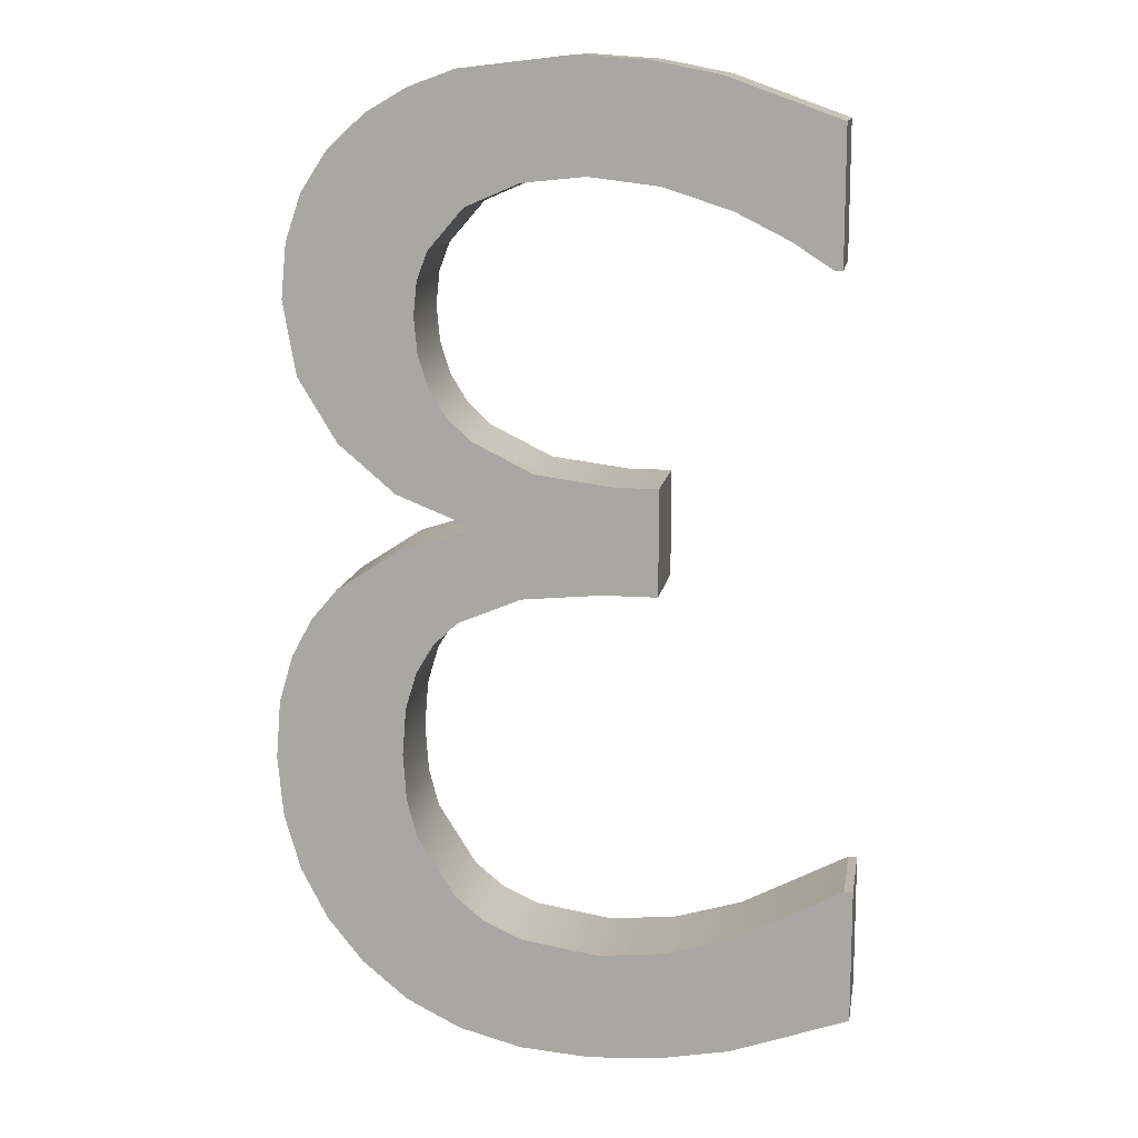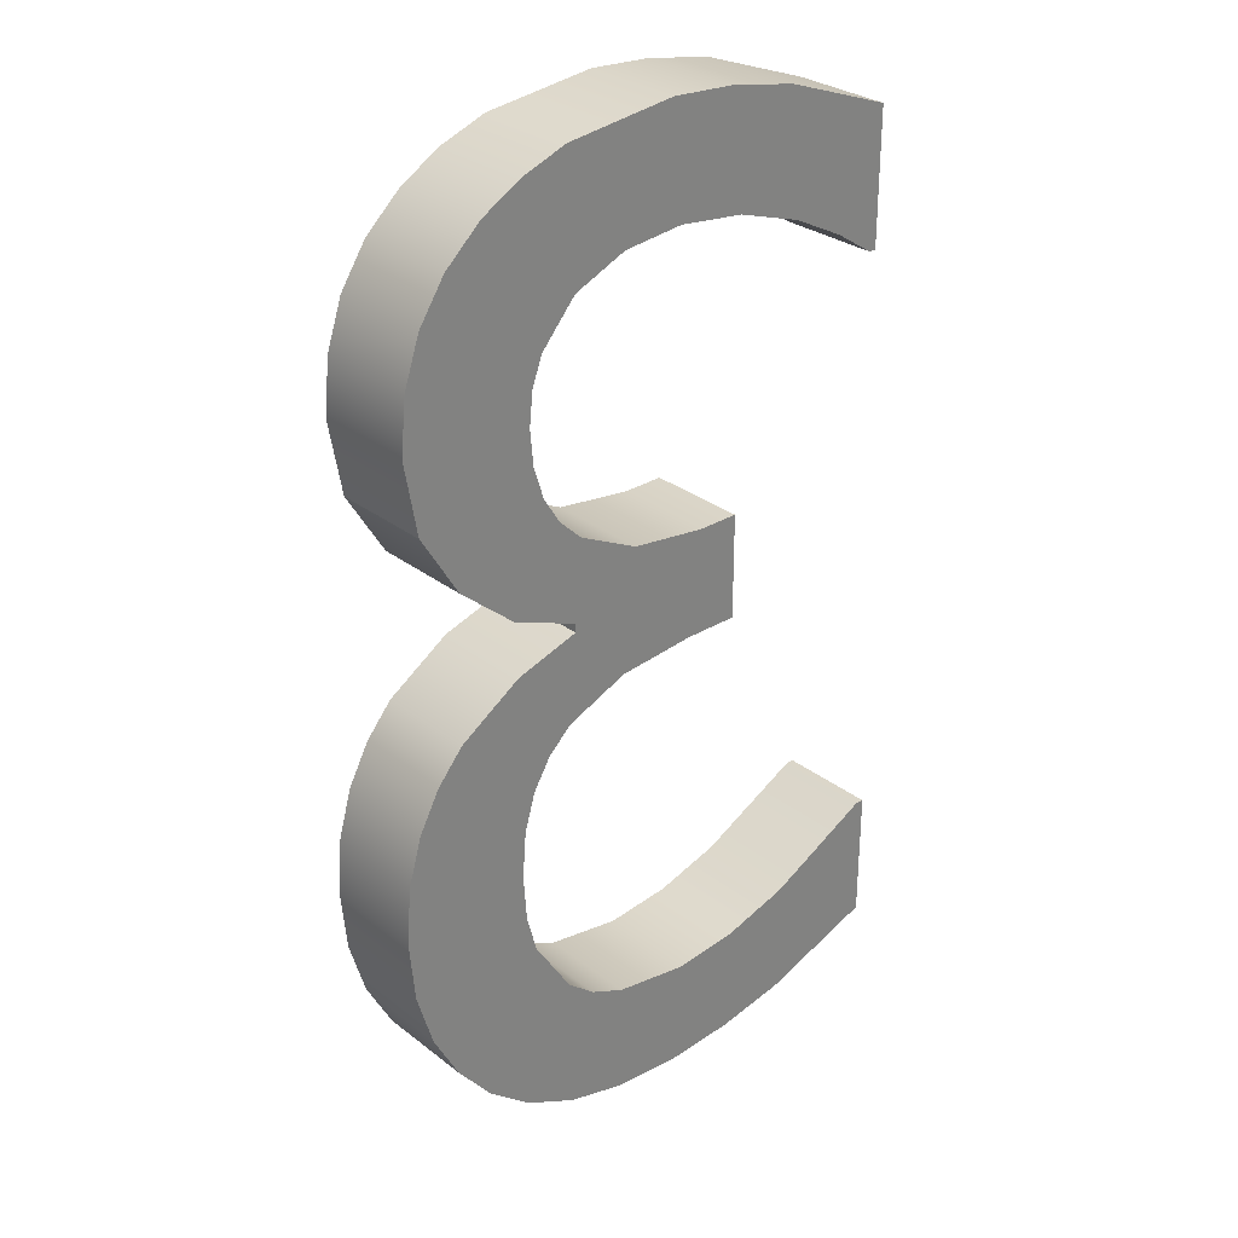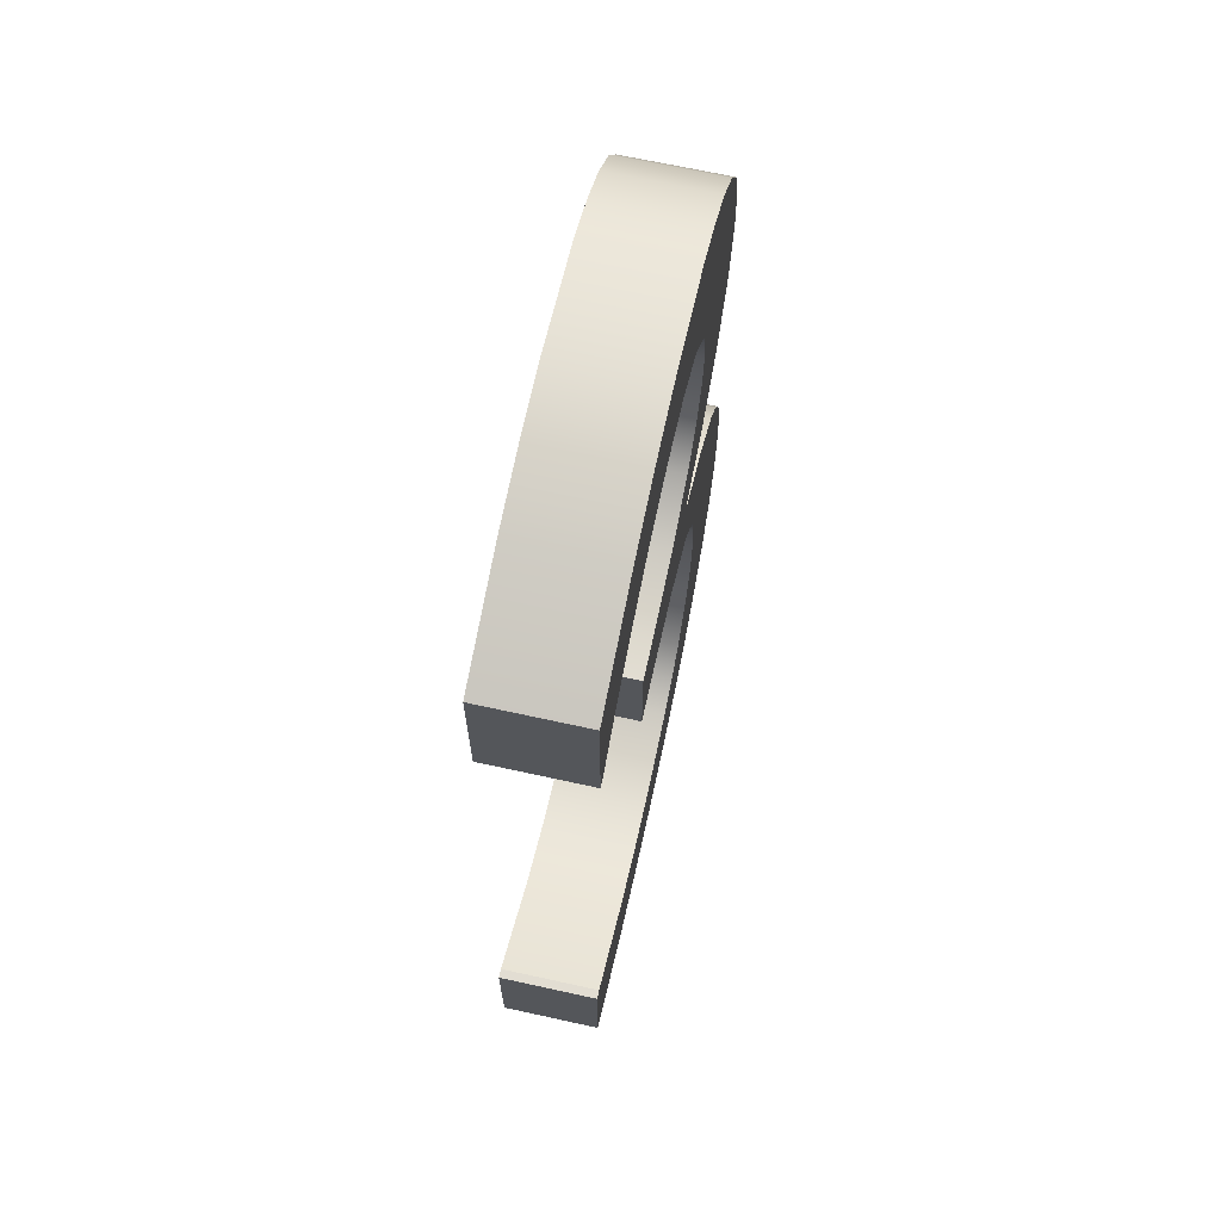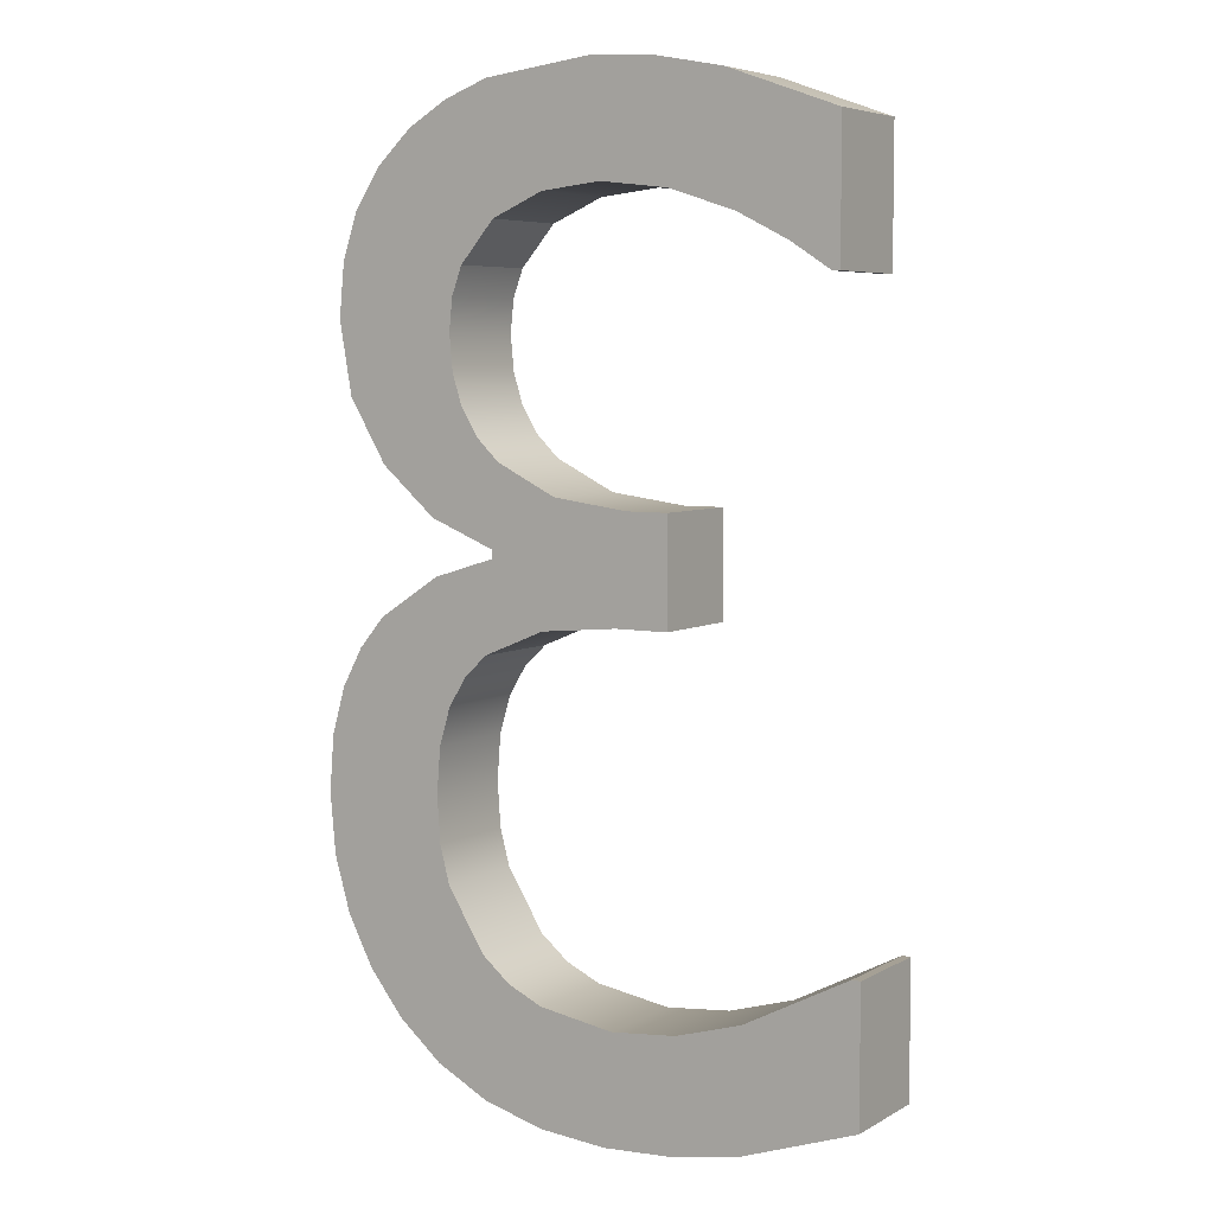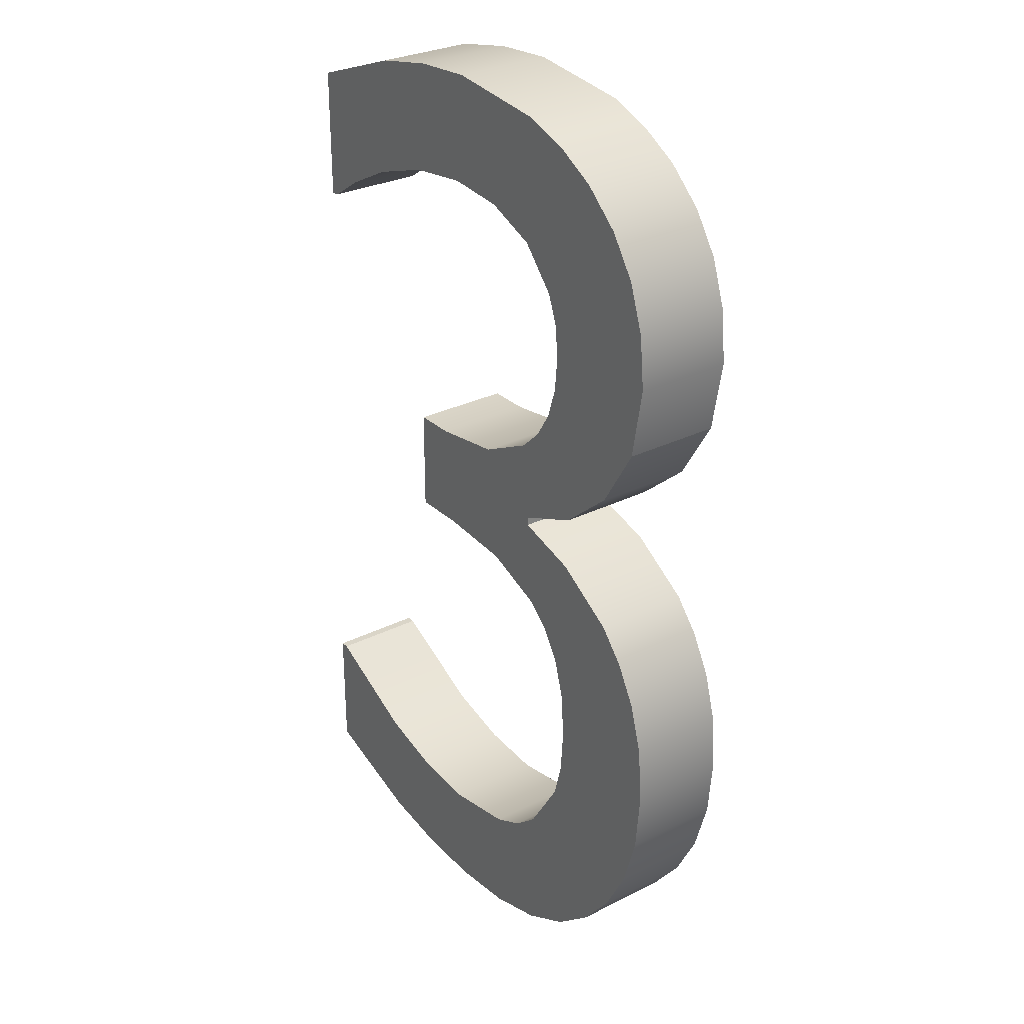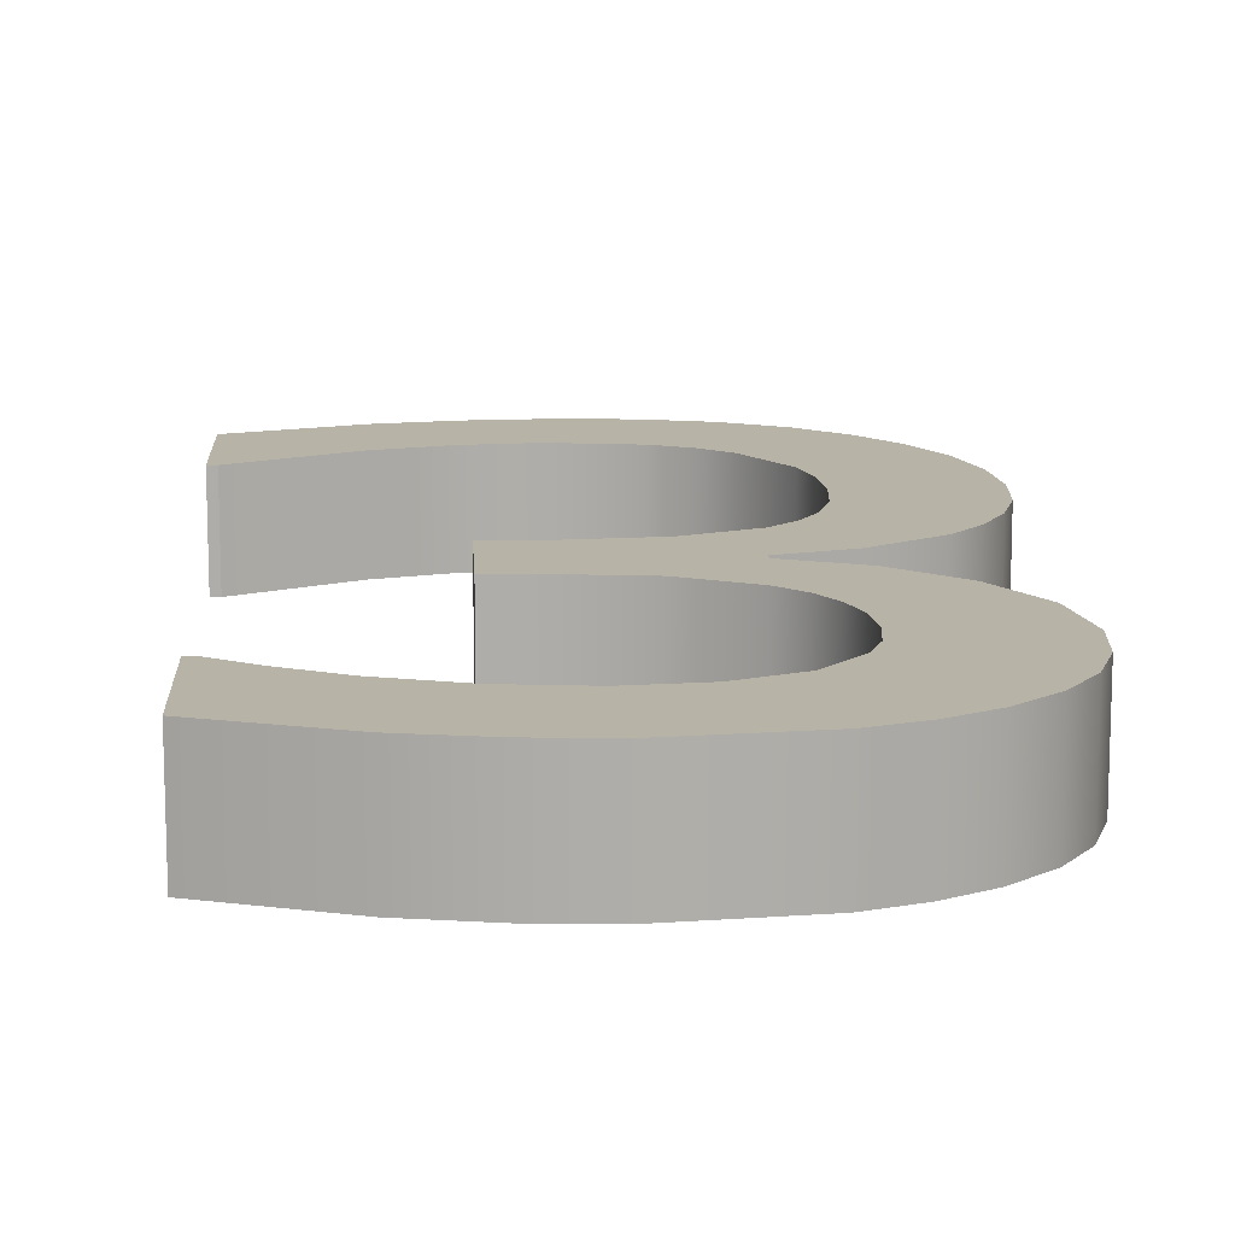
<metadata>
{"format":"obj","ext":"obj","renderer":"f3d","projection":"perspective","resolution":1024,"background":"white","views":[{"elev":13.2,"azim":9.3,"up":"+Y"},{"elev":29.7,"azim":-41.8,"up":"+Y"},{"elev":68.1,"azim":102.4,"up":"+Y"},{"elev":5.9,"azim":32.4,"up":"+Y"},{"elev":29.2,"azim":-126.6,"up":"+Y"},{"elev":12.9,"azim":177.0,"up":"+Z"}]}
</metadata>
<code>
o mesh1/mesh1-geometry#mesh1-geometry
v -0.4049 0.211 -0.7012
v -0.4018 0.2061 -0.7012
v -0.4018 0.2099 -0.7012
v -0.402 0.2061 -0.7012
v -0.4018 0.2099 -0.704
v -0.4031 0.2068 -0.7012
v -0.402 0.2061 -0.704
v -0.4018 0.2061 -0.704
v -0.4049 0.211 -0.704
v -0.4046 0.2076 -0.7012
v -0.4031 0.2068 -0.704
v -0.4069 0.2114 -0.7012
v -0.4065 0.2082 -0.7012
v -0.4046 0.2076 -0.704
v -0.4069 0.2114 -0.704
v -0.4065 0.2082 -0.704
v -0.4088 0.2116 -0.7012
v -0.4085 0.2084 -0.7012
v -0.4085 0.2084 -0.704
v -0.4088 0.2116 -0.704
v -0.412 0.2112 -0.7012
v -0.4103 0.2083 -0.7012
v -0.4103 0.2083 -0.704
v -0.412 0.2112 -0.704
v -0.4133 0.2107 -0.7012
v -0.4118 0.2076 -0.7012
v -0.4118 0.2076 -0.704
v -0.4133 0.2107 -0.704
v -0.4128 0.2064 -0.7012
v -0.4128 0.2064 -0.704
v -0.4144 0.21 -0.7012
v -0.4131 0.2056 -0.7012
v -0.4131 0.2056 -0.704
v -0.4144 0.21 -0.704
v -0.4138 0.1998 -0.7012
v -0.4132 0.2047 -0.7012
v -0.4132 0.2047 -0.704
v -0.4138 0.1998 -0.704
v -0.4155 0.2091 -0.7012
v -0.4154 0.2012 -0.7012
v -0.4154 0.2012 -0.704
v -0.4155 0.2091 -0.704
v -0.4131 0.2037 -0.7012
v -0.4131 0.2037 -0.704
v -0.4162 0.2079 -0.704
v -0.4165 0.203 -0.7012
v -0.4128 0.2028 -0.7012
v -0.4128 0.2028 -0.704
v -0.4119 0.1991 -0.7012
v -0.4165 0.203 -0.704
v -0.4162 0.2079 -0.7012
v -0.4123 0.202 -0.7012
v -0.4123 0.202 -0.704
v -0.4119 0.1991 -0.704
v -0.4167 0.2066 -0.704
v -0.4167 0.2066 -0.7012
v -0.4168 0.2051 -0.7012
v -0.4119 0.1988 -0.704
v -0.4117 0.2013 -0.7012
v -0.4168 0.2051 -0.704
v -0.4117 0.2013 -0.704
v -0.4119 0.1988 -0.7012
v -0.4137 0.1982 -0.7012
v -0.4103 0.197 -0.704
v -0.4103 0.197 -0.7012
v -0.4099 0.2005 -0.704
v -0.4137 0.1982 -0.704
v -0.4121 0.1962 -0.7012
v -0.4121 0.1962 -0.704
v -0.4099 0.2005 -0.7012
v -0.4155 0.1971 -0.7012
v -0.4128 0.1956 -0.7012
v -0.408 0.1972 -0.704
v -0.408 0.1972 -0.7012
v -0.4077 0.2002 -0.704
v -0.4128 0.1956 -0.704
v -0.4155 0.1971 -0.704
v -0.4137 0.1924 -0.7012
v -0.4133 0.1948 -0.7012
v -0.4077 0.2002 -0.7012
v -0.4133 0.1948 -0.704
v -0.4137 0.1924 -0.704
v -0.4162 0.1962 -0.704
v -0.4136 0.1937 -0.7012
v -0.415 0.1861 -0.7012
v -0.4065 0.2002 -0.704
v -0.4065 0.1972 -0.7012
v -0.4136 0.1937 -0.704
v -0.415 0.1861 -0.704
v -0.4162 0.1962 -0.7012
v -0.416 0.1873 -0.704
v -0.416 0.1873 -0.7012
v -0.4137 0.185 -0.7012
v -0.4065 0.1972 -0.704
v -0.4065 0.2002 -0.7012
v -0.4137 0.185 -0.704
v -0.4168 0.1951 -0.704
v -0.4167 0.1888 -0.704
v -0.4136 0.191 -0.7012
v -0.4136 0.191 -0.704
v -0.4168 0.1951 -0.7012
v -0.4167 0.1888 -0.7012
v -0.4133 0.1899 -0.7012
v -0.4133 0.1899 -0.704
v -0.4121 0.1842 -0.7012
v -0.4172 0.1937 -0.704
v -0.4172 0.1904 -0.704
v -0.4172 0.1904 -0.7012
v -0.4122 0.1882 -0.7012
v -0.4122 0.1882 -0.704
v -0.4121 0.1842 -0.704
v -0.4172 0.1937 -0.7012
v -0.4104 0.1837 -0.7012
v -0.4114 0.1875 -0.7012
v -0.4173 0.1921 -0.704
v -0.4173 0.1921 -0.7012
v -0.4114 0.1875 -0.704
v -0.4104 0.1837 -0.704
v -0.4084 0.1836 -0.7012
v -0.4104 0.1871 -0.7012
v -0.4104 0.1871 -0.704
v -0.4084 0.1836 -0.704
v -0.4063 0.1837 -0.7012
v -0.4081 0.1867 -0.7012
v -0.4081 0.1867 -0.704
v -0.4063 0.1837 -0.704
v -0.4044 0.1841 -0.7012
v -0.4062 0.1869 -0.7012
v -0.4062 0.1869 -0.704
v -0.4044 0.1841 -0.704
v -0.401 0.1852 -0.7012
v -0.4043 0.1875 -0.7012
v -0.4043 0.1875 -0.704
v -0.401 0.1852 -0.704
v -0.4013 0.189 -0.7012
v -0.4013 0.189 -0.704
v -0.401 0.189 -0.704
v -0.401 0.189 -0.7012
f 1 2 3
f 2 1 4
f 3 2 1
f 4 1 2
f 2 5 3
f 3 5 2
f 5 1 3
f 3 1 5
f 4 1 6
f 6 1 4
f 7 2 4
f 4 2 7
f 5 2 8
f 8 2 5
f 1 5 9
f 9 5 1
f 6 1 10
f 10 1 6
f 11 4 6
f 6 4 11
f 2 7 8
f 8 7 2
f 4 11 7
f 7 11 4
f 7 5 8
f 8 5 7
f 5 7 9
f 9 7 5
f 9 12 1
f 1 12 9
f 10 1 13
f 13 1 10
f 14 6 10
f 10 6 14
f 6 14 11
f 11 14 6
f 9 7 11
f 11 7 9
f 12 9 15
f 15 9 12
f 13 1 12
f 12 1 13
f 16 10 13
f 13 10 16
f 10 16 14
f 14 16 10
f 9 11 14
f 14 11 9
f 9 16 15
f 15 16 9
f 15 17 12
f 12 17 15
f 13 12 18
f 18 12 13
f 13 19 16
f 16 19 13
f 9 14 16
f 16 14 9
f 15 16 19
f 19 16 15
f 17 15 20
f 20 15 17
f 18 12 17
f 17 12 18
f 19 13 18
f 18 13 19
f 15 19 20
f 20 19 15
f 20 21 17
f 17 21 20
f 18 17 22
f 22 17 18
f 18 23 19
f 19 23 18
f 20 19 23
f 23 19 20
f 21 20 24
f 24 20 21
f 22 17 21
f 21 17 22
f 23 18 22
f 22 18 23
f 20 23 24
f 24 23 20
f 24 25 21
f 21 25 24
f 22 21 26
f 26 21 22
f 22 27 23
f 23 27 22
f 24 23 27
f 27 23 24
f 25 24 28
f 28 24 25
f 29 21 25
f 25 21 29
f 26 21 29
f 29 21 26
f 27 22 26
f 26 22 27
f 24 27 30
f 30 27 24
f 24 30 28
f 28 30 24
f 28 31 25
f 25 31 28
f 29 25 32
f 32 25 29
f 29 27 26
f 26 27 29
f 27 29 30
f 30 29 27
f 28 30 33
f 33 30 28
f 31 28 34
f 34 28 31
f 35 25 31
f 31 25 35
f 32 25 36
f 36 25 32
f 32 30 29
f 29 30 32
f 30 32 33
f 33 32 30
f 28 33 37
f 37 33 28
f 28 38 34
f 34 38 28
f 34 39 31
f 31 39 34
f 35 36 25
f 25 36 35
f 35 31 40
f 40 31 35
f 36 33 32
f 32 33 36
f 33 36 37
f 37 36 33
f 37 38 28
f 28 38 37
f 34 38 41
f 41 38 34
f 39 34 42
f 42 34 39
f 40 31 39
f 39 31 40
f 35 43 36
f 36 43 35
f 41 35 40
f 40 35 41
f 43 37 36
f 36 37 43
f 44 38 37
f 37 38 44
f 35 41 38
f 38 41 35
f 34 41 42
f 42 41 34
f 45 39 42
f 42 39 45
f 40 39 46
f 46 39 40
f 35 47 43
f 43 47 35
f 46 41 40
f 40 41 46
f 37 43 44
f 44 43 37
f 48 38 44
f 44 38 48
f 38 49 35
f 35 49 38
f 42 41 50
f 50 41 42
f 39 45 51
f 51 45 39
f 42 50 45
f 45 50 42
f 46 39 51
f 51 39 46
f 35 52 47
f 47 52 35
f 47 44 43
f 43 44 47
f 41 46 50
f 50 46 41
f 53 38 48
f 48 38 53
f 44 47 48
f 48 47 44
f 49 38 54
f 54 38 49
f 49 52 35
f 35 52 49
f 55 51 45
f 45 51 55
f 45 50 55
f 55 50 45
f 46 51 56
f 56 51 46
f 52 48 47
f 47 48 52
f 57 50 46
f 46 50 57
f 53 54 38
f 38 54 53
f 48 52 53
f 53 52 48
f 58 49 54
f 54 49 58
f 52 49 59
f 59 49 52
f 51 55 56
f 56 55 51
f 55 50 60
f 60 50 55
f 46 56 57
f 57 56 46
f 50 57 60
f 60 57 50
f 61 54 53
f 53 54 61
f 52 61 53
f 53 61 52
f 49 58 62
f 62 58 49
f 54 61 58
f 58 61 54
f 62 59 49
f 49 59 62
f 61 52 59
f 59 52 61
f 60 56 55
f 55 56 60
f 56 60 57
f 57 60 56
f 58 63 62
f 62 63 58
f 61 64 58
f 58 64 61
f 65 59 62
f 62 59 65
f 59 66 61
f 61 66 59
f 63 58 67
f 67 58 63
f 68 62 63
f 63 62 68
f 66 64 61
f 61 64 66
f 58 64 69
f 69 64 58
f 65 70 59
f 59 70 65
f 65 62 68
f 68 62 65
f 66 59 70
f 70 59 66
f 58 69 67
f 67 69 58
f 67 71 63
f 63 71 67
f 68 63 72
f 72 63 68
f 66 73 64
f 64 73 66
f 65 69 64
f 64 69 65
f 74 70 65
f 65 70 74
f 69 65 68
f 68 65 69
f 70 75 66
f 66 75 70
f 67 69 76
f 76 69 67
f 71 67 77
f 77 67 71
f 78 63 71
f 71 63 78
f 72 63 79
f 79 63 72
f 76 68 72
f 72 68 76
f 75 73 66
f 66 73 75
f 74 64 73
f 73 64 74
f 64 74 65
f 65 74 64
f 74 80 70
f 70 80 74
f 68 76 69
f 69 76 68
f 75 70 80
f 80 70 75
f 67 76 81
f 81 76 67
f 67 82 77
f 77 82 67
f 83 71 77
f 77 71 83
f 84 63 78
f 78 63 84
f 78 71 85
f 85 71 78
f 79 63 84
f 84 63 79
f 79 76 72
f 72 76 79
f 86 73 75
f 75 73 86
f 73 87 74
f 74 87 73
f 87 80 74
f 74 80 87
f 80 86 75
f 75 86 80
f 76 79 81
f 81 79 76
f 67 81 88
f 88 81 67
f 67 88 82
f 82 88 67
f 77 82 89
f 89 82 77
f 71 83 90
f 90 83 71
f 77 91 83
f 83 91 77
f 78 88 84
f 84 88 78
f 85 71 92
f 92 71 85
f 93 78 85
f 85 78 93
f 84 81 79
f 79 81 84
f 73 86 94
f 94 86 73
f 87 73 94
f 94 73 87
f 80 87 95
f 95 87 80
f 86 80 95
f 95 80 86
f 81 84 88
f 88 84 81
f 88 78 82
f 82 78 88
f 82 96 89
f 89 96 82
f 77 89 91
f 91 89 77
f 97 90 83
f 83 90 97
f 92 71 90
f 90 71 92
f 83 91 98
f 98 91 83
f 92 89 85
f 85 89 92
f 93 99 78
f 78 99 93
f 89 93 85
f 85 93 89
f 86 87 94
f 94 87 86
f 87 86 95
f 95 86 87
f 99 82 78
f 78 82 99
f 100 96 82
f 82 96 100
f 93 89 96
f 96 89 93
f 89 92 91
f 91 92 89
f 90 97 101
f 101 97 90
f 83 98 97
f 97 98 83
f 92 90 102
f 102 90 92
f 91 102 98
f 98 102 91
f 93 103 99
f 99 103 93
f 82 99 100
f 100 99 82
f 104 96 100
f 100 96 104
f 96 105 93
f 93 105 96
f 102 91 92
f 92 91 102
f 106 101 97
f 97 101 106
f 102 90 101
f 101 90 102
f 97 98 107
f 107 98 97
f 108 98 102
f 102 98 108
f 93 109 103
f 103 109 93
f 103 100 99
f 99 100 103
f 110 96 104
f 104 96 110
f 100 103 104
f 104 103 100
f 105 96 111
f 111 96 105
f 105 109 93
f 93 109 105
f 101 106 112
f 112 106 101
f 97 107 106
f 106 107 97
f 102 101 108
f 108 101 102
f 98 108 107
f 107 108 98
f 109 104 103
f 103 104 109
f 110 111 96
f 96 111 110
f 104 109 110
f 110 109 104
f 111 113 105
f 105 113 111
f 105 114 109
f 109 114 105
f 115 112 106
f 106 112 115
f 108 101 112
f 112 101 108
f 106 107 115
f 115 107 106
f 116 107 108
f 108 107 116
f 117 111 110
f 110 111 117
f 109 117 110
f 110 117 109
f 113 111 118
f 118 111 113
f 113 114 105
f 105 114 113
f 117 109 114
f 114 109 117
f 112 115 116
f 116 115 112
f 108 112 116
f 116 112 108
f 107 116 115
f 115 116 107
f 117 118 111
f 111 118 117
f 118 119 113
f 113 119 118
f 113 120 114
f 114 120 113
f 114 121 117
f 117 121 114
f 121 118 117
f 117 118 121
f 119 118 122
f 122 118 119
f 119 120 113
f 113 120 119
f 121 114 120
f 120 114 121
f 121 122 118
f 118 122 121
f 122 123 119
f 119 123 122
f 119 124 120
f 120 124 119
f 120 125 121
f 121 125 120
f 125 122 121
f 121 122 125
f 123 122 126
f 126 122 123
f 123 124 119
f 119 124 123
f 125 120 124
f 124 120 125
f 125 126 122
f 122 126 125
f 126 127 123
f 123 127 126
f 123 128 124
f 124 128 123
f 124 129 125
f 125 129 124
f 129 126 125
f 125 126 129
f 127 126 130
f 130 126 127
f 127 128 123
f 123 128 127
f 129 124 128
f 128 124 129
f 129 130 126
f 126 130 129
f 130 131 127
f 127 131 130
f 127 132 128
f 128 132 127
f 128 133 129
f 129 133 128
f 133 130 129
f 129 130 133
f 131 130 134
f 134 130 131
f 131 135 127
f 127 135 131
f 127 135 132
f 132 135 127
f 133 128 132
f 132 128 133
f 136 130 133
f 133 130 136
f 130 137 134
f 134 137 130
f 137 131 134
f 134 131 137
f 135 131 138
f 138 131 135
f 136 132 135
f 135 132 136
f 132 136 133
f 133 136 132
f 137 130 136
f 136 130 137
f 131 137 138
f 138 137 131
f 137 135 138
f 138 135 137
f 135 137 136
f 136 137 135

</code>
